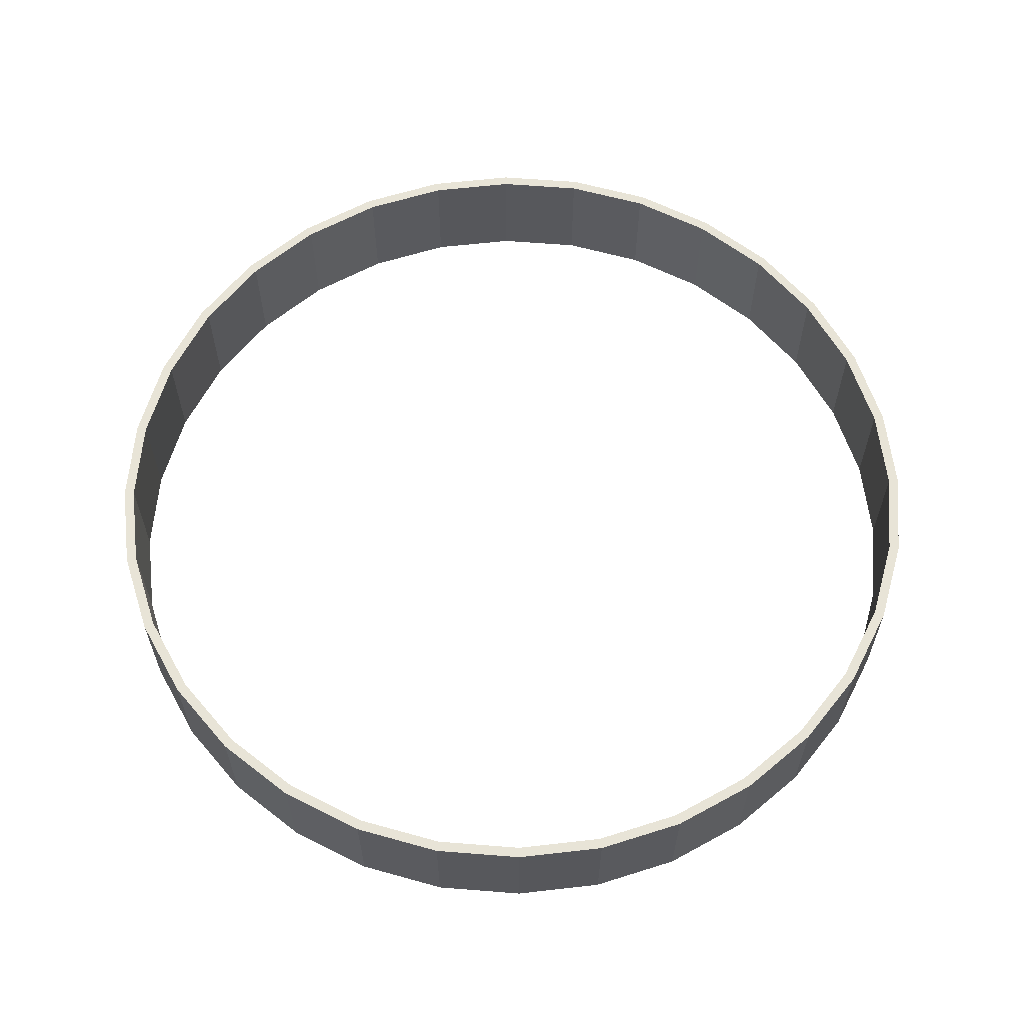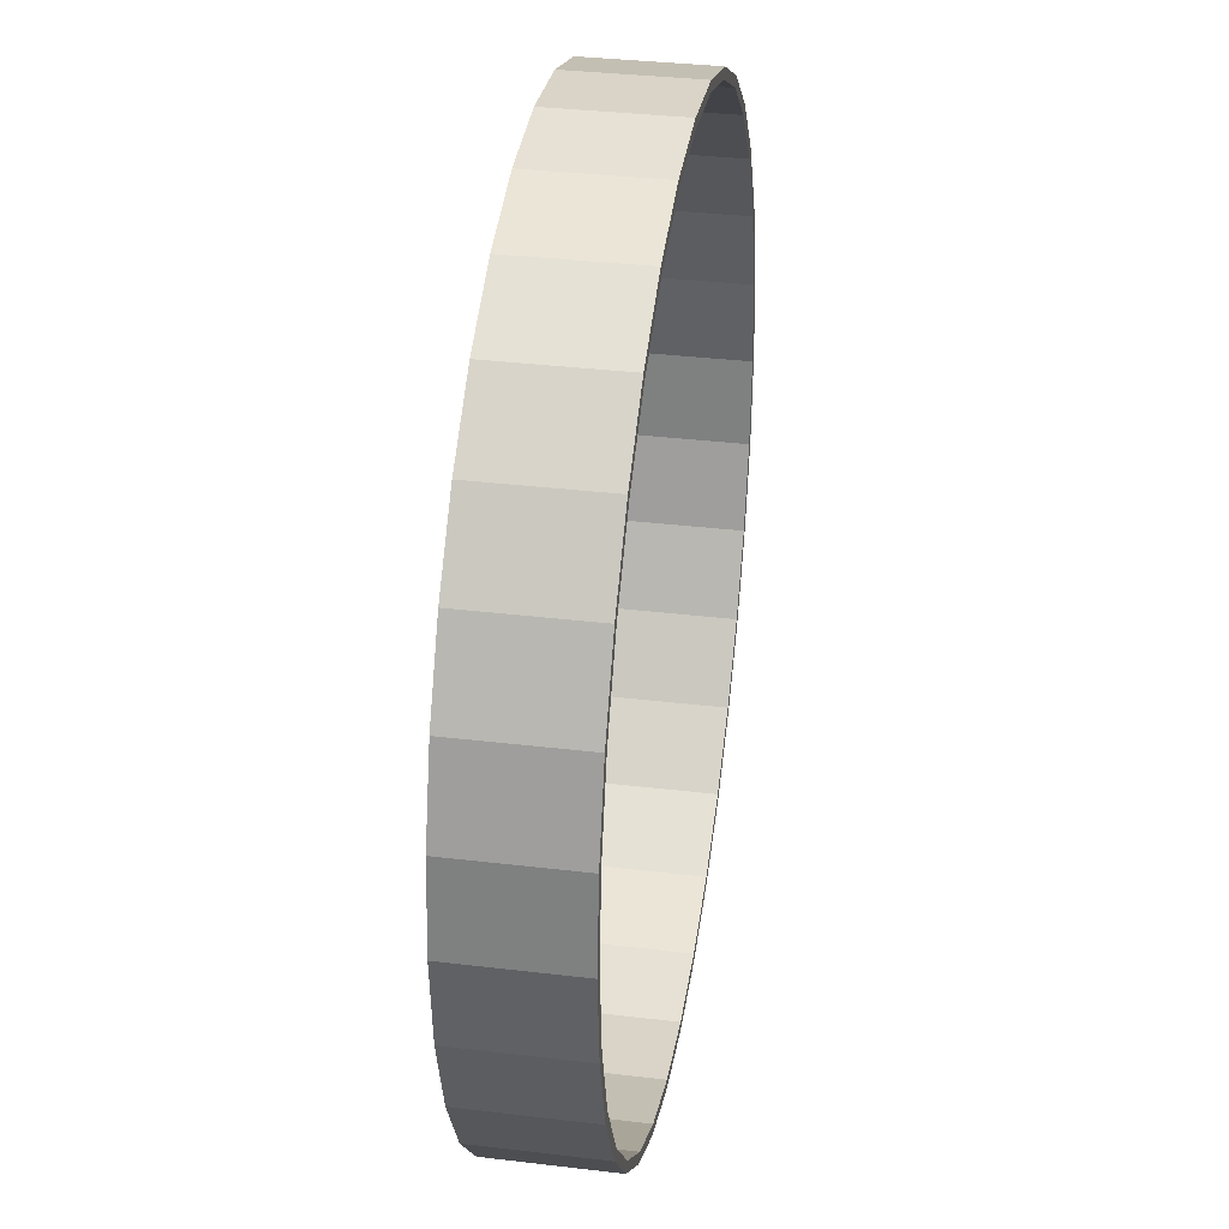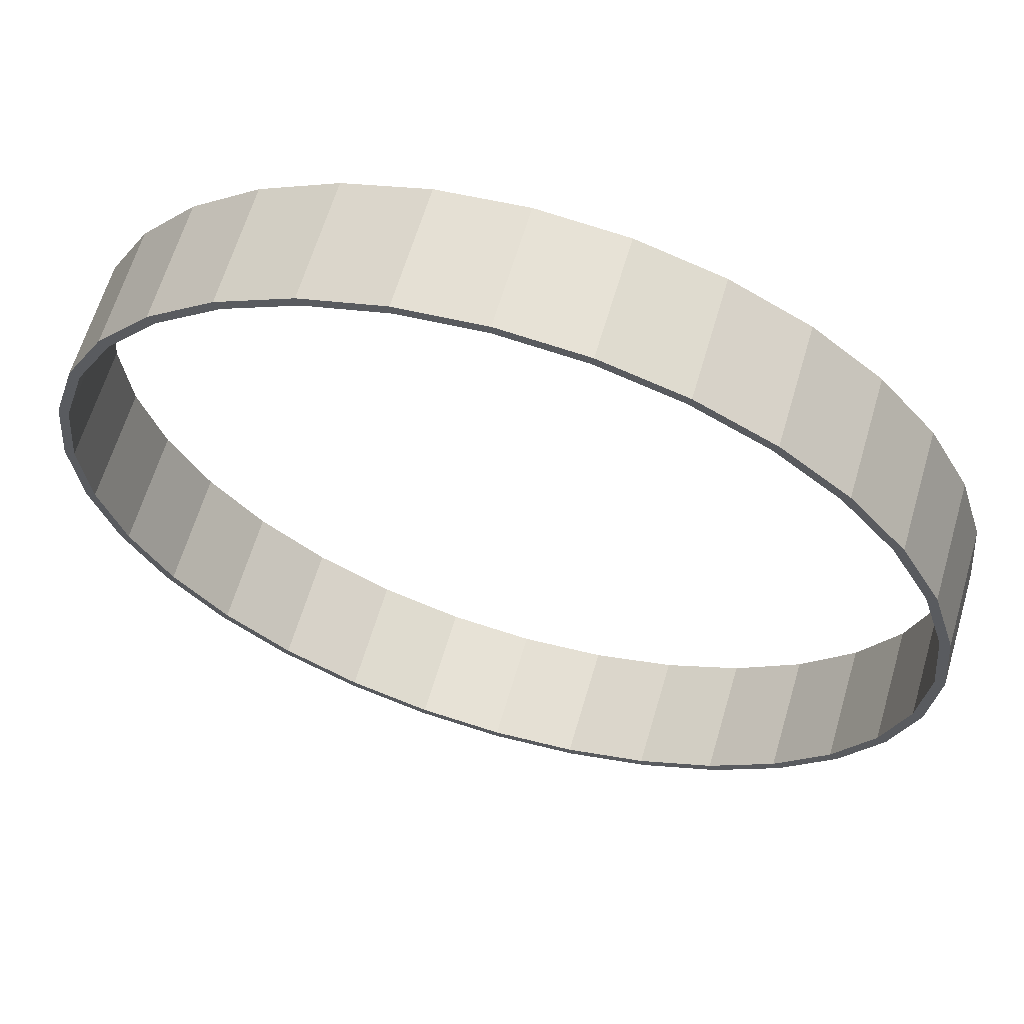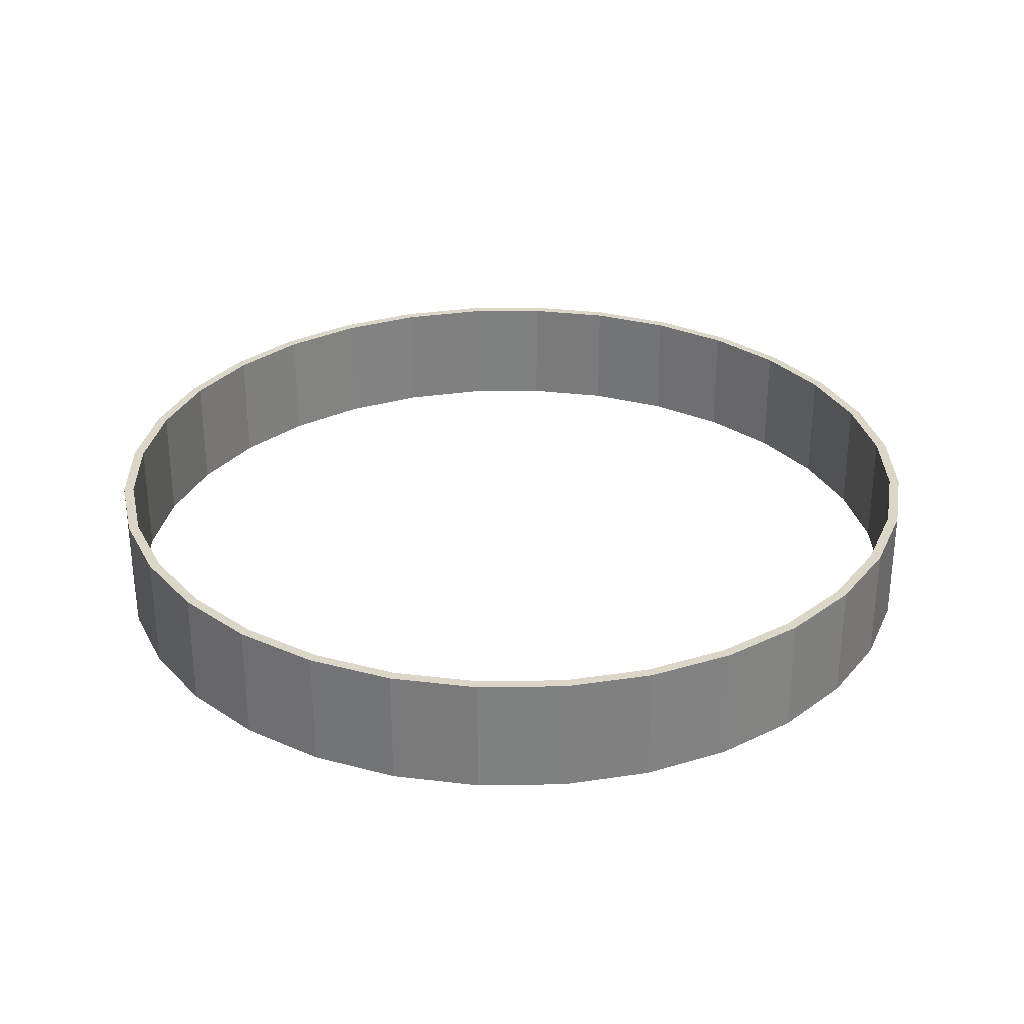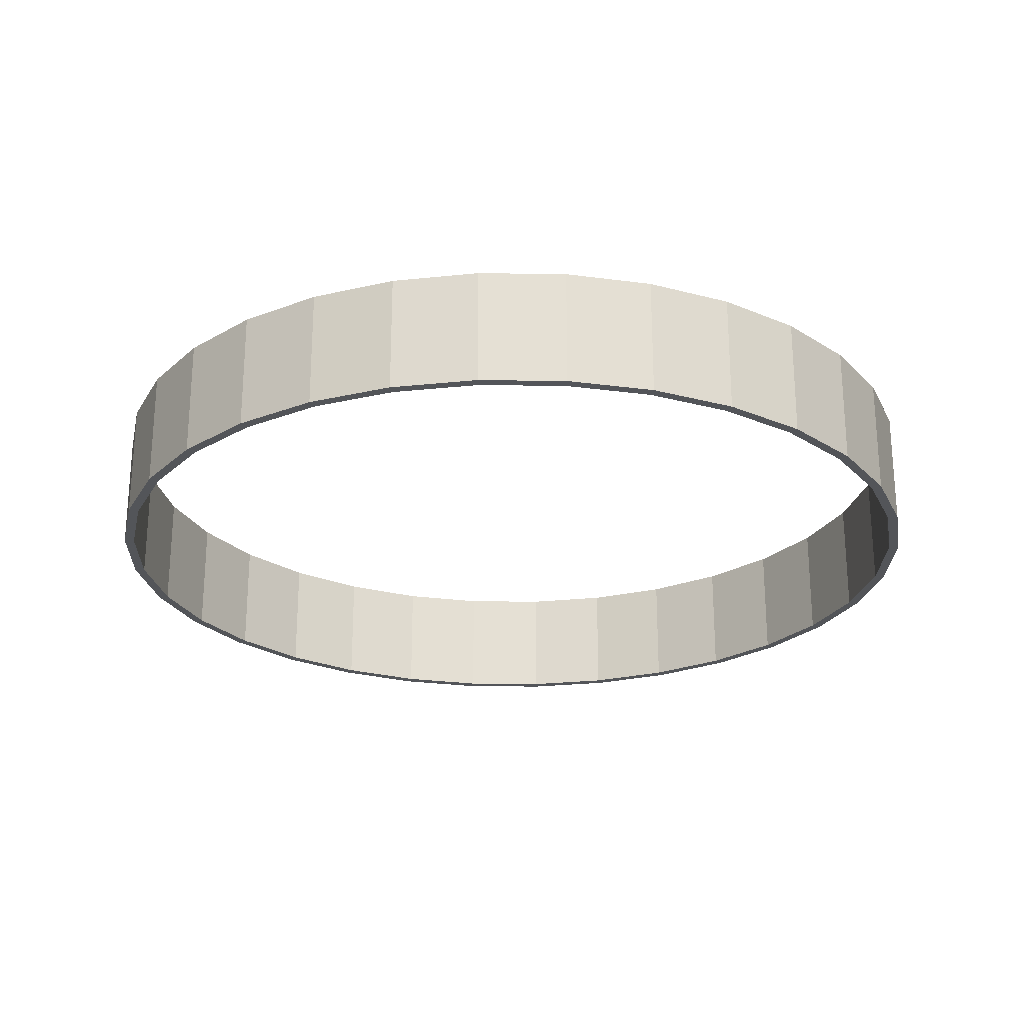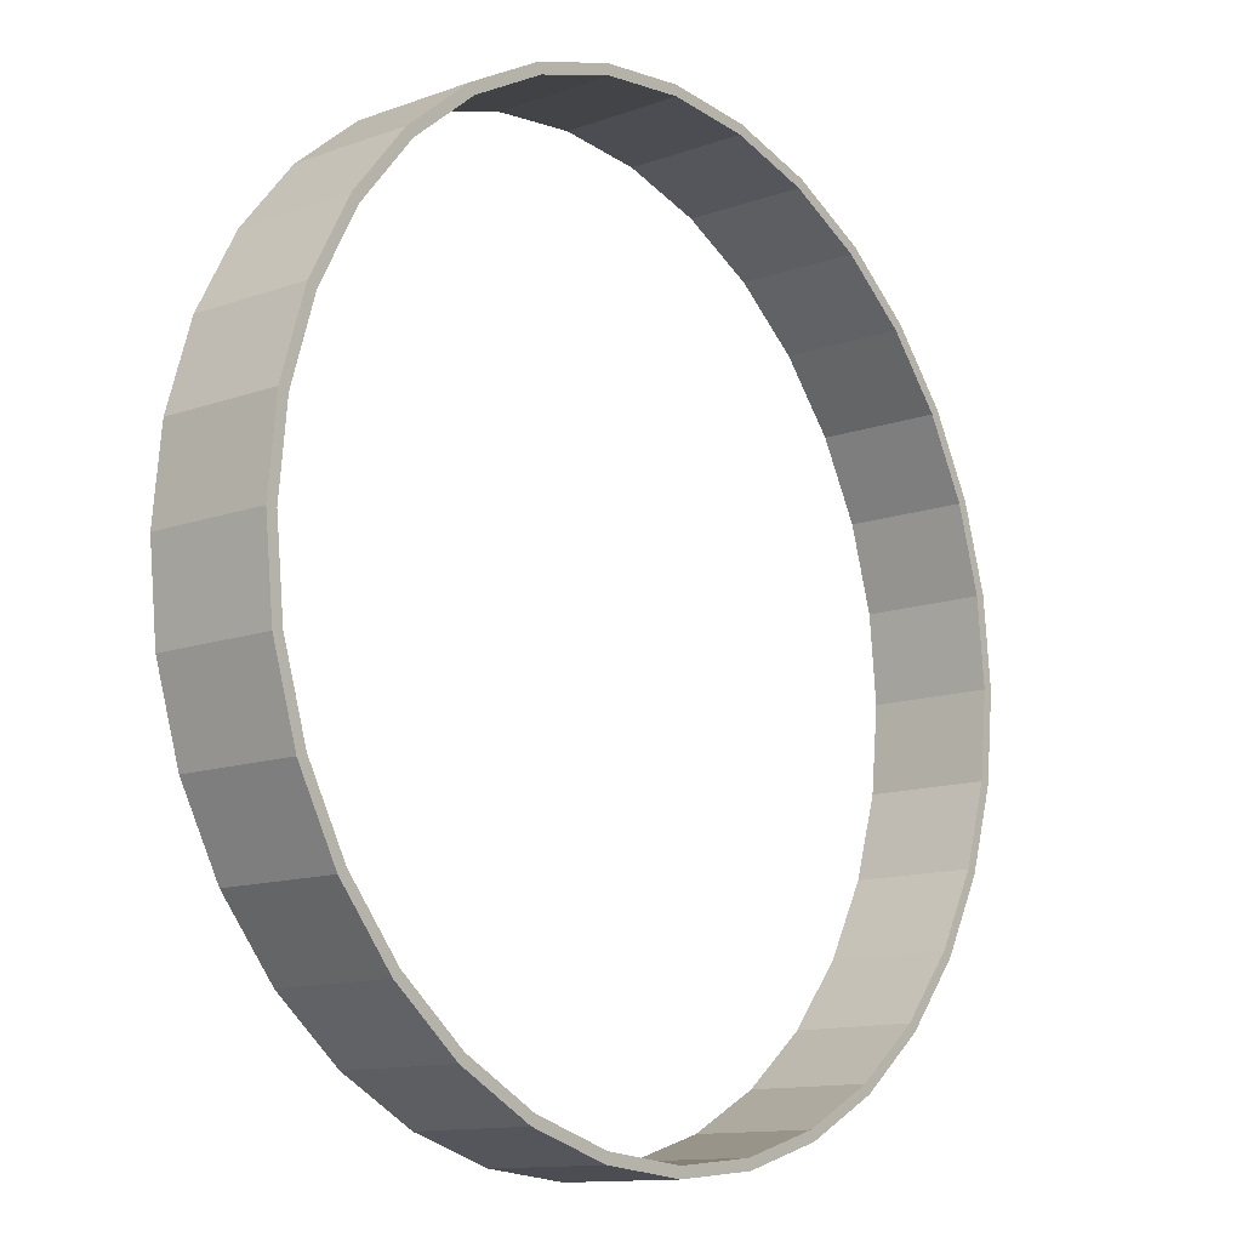
<metadata>
{"format":"obj","ext":"obj","renderer":"f3d","projection":"perspective","resolution":1024,"background":"white","views":[{"elev":61.4,"azim":21.5,"up":"+Y"},{"elev":34.2,"azim":-80.8,"up":"+Z"},{"elev":63.1,"azim":-163.6,"up":"+Z"},{"elev":30.2,"azim":-108.1,"up":"+Y"},{"elev":-24.3,"azim":-63.2,"up":"+Y"},{"elev":-12.2,"azim":130.5,"up":"+Z"}]}
</metadata>
<code>
o LighthouseIslandCol04
v 0 66.87 -3.521
v 0 67.82 -3.521
v 0.6869 66.87 -3.453
v 0.6869 67.82 -3.453
v 1.347 66.87 -3.253
v 1.347 67.82 -3.253
v 1.956 66.87 -2.927
v 1.956 67.82 -2.927
v 2.49 66.87 -2.49
v 2.49 67.82 -2.49
v 2.927 66.87 -1.956
v 2.927 67.82 -1.956
v 3.253 66.87 -1.347
v 3.253 67.82 -1.347
v 3.453 66.87 -0.6869
v 3.453 67.82 -0.6869
v 3.521 66.87 0
v 3.521 67.82 0
v 3.453 66.87 0.6869
v 3.453 67.82 0.6869
v 3.253 66.87 1.347
v 3.253 67.82 1.347
v 2.927 66.87 1.956
v 2.927 67.82 1.956
v 2.49 66.87 2.49
v 2.49 67.82 2.49
v 1.956 66.87 2.927
v 1.956 67.82 2.927
v 1.347 66.87 3.253
v 1.347 67.82 3.253
v 0.6869 66.87 3.453
v 0.6869 67.82 3.453
v 0 66.87 3.521
v 0 67.82 3.521
v -0.6869 66.87 3.453
v -0.6869 67.82 3.453
v -1.347 66.87 3.253
v -1.347 67.82 3.253
v -1.956 66.87 2.927
v -1.956 67.82 2.927
v -2.49 66.87 2.49
v -2.49 67.82 2.49
v -2.927 66.87 1.956
v -2.927 67.82 1.956
v -3.253 66.87 1.347
v -3.253 67.82 1.347
v -3.453 66.87 0.6869
v -3.453 67.82 0.6869
v -3.521 66.87 0
v -3.521 67.82 0
v -3.453 66.87 -0.6869
v -3.453 67.82 -0.6869
v -3.253 66.87 -1.347
v -3.253 67.82 -1.347
v -2.927 66.87 -1.956
v -2.927 67.82 -1.956
v -2.49 66.87 -2.49
v -2.49 67.82 -2.49
v -1.956 66.87 -2.927
v -1.956 67.82 -2.927
v -1.347 66.87 -3.253
v -1.347 67.82 -3.253
v -0.6869 66.87 -3.453
v -0.6869 67.82 -3.453
v 0 66.87 -3.439
v 0 67.82 -3.439
v 0.671 66.87 -3.373
v 0.671 67.82 -3.373
v 1.316 66.87 -3.177
v 1.316 67.82 -3.177
v 1.911 66.87 -2.86
v 1.911 67.82 -2.86
v 2.432 66.87 -2.432
v 2.432 67.82 -2.432
v 2.86 66.87 -1.911
v 2.86 67.82 -1.911
v 3.177 66.87 -1.316
v 3.177 67.82 -1.316
v 3.373 66.87 -0.671
v 3.373 67.82 -0.671
v 3.439 66.87 0
v 3.439 67.82 0
v 3.373 66.87 0.671
v 3.373 67.82 0.671
v 3.177 66.87 1.316
v 3.177 67.82 1.316
v 2.86 66.87 1.911
v 2.86 67.82 1.911
v 2.432 66.87 2.432
v 2.432 67.82 2.432
v 1.911 66.87 2.86
v 1.911 67.82 2.86
v 1.316 66.87 3.177
v 1.316 67.82 3.177
v 0.671 66.87 3.373
v 0.671 67.82 3.373
v 0 66.87 3.439
v 0 67.82 3.439
v -0.671 66.87 3.373
v -0.671 67.82 3.373
v -1.316 66.87 3.177
v -1.316 67.82 3.177
v -1.911 66.87 2.86
v -1.911 67.82 2.86
v -2.432 66.87 2.432
v -2.432 67.82 2.432
v -2.86 66.87 1.911
v -2.86 67.82 1.911
v -3.177 66.87 1.316
v -3.177 67.82 1.316
v -3.373 66.87 0.671
v -3.373 67.82 0.671
v -3.439 66.87 0
v -3.439 67.82 0
v -3.373 66.87 -0.671
v -3.373 67.82 -0.671
v -3.177 66.87 -1.316
v -3.177 67.82 -1.316
v -2.86 66.87 -1.911
v -2.86 67.82 -1.911
v -2.432 66.87 -2.432
v -2.432 67.82 -2.432
v -1.911 66.87 -2.86
v -1.911 67.82 -2.86
v -1.316 66.87 -3.177
v -1.316 67.82 -3.177
v -0.671 66.87 -3.373
v -0.671 67.82 -3.373
f 2 3 1
f 4 5 3
f 6 7 5
f 8 9 7
f 10 11 9
f 12 13 11
f 14 15 13
f 16 17 15
f 18 19 17
f 20 21 19
f 22 23 21
f 24 25 23
f 26 27 25
f 28 29 27
f 30 31 29
f 32 33 31
f 34 35 33
f 36 37 35
f 38 39 37
f 40 41 39
f 42 43 41
f 44 45 43
f 46 47 45
f 48 49 47
f 50 51 49
f 52 53 51
f 54 55 53
f 56 57 55
f 58 59 57
f 60 61 59
f 62 63 61
f 64 1 63
f 67 66 65
f 69 68 67
f 71 70 69
f 73 72 71
f 75 74 73
f 77 76 75
f 79 78 77
f 81 80 79
f 83 82 81
f 85 84 83
f 87 86 85
f 89 88 87
f 91 90 89
f 93 92 91
f 95 94 93
f 97 96 95
f 99 98 97
f 101 100 99
f 103 102 101
f 105 104 103
f 107 106 105
f 109 108 107
f 111 110 109
f 113 112 111
f 115 114 113
f 117 116 115
f 119 118 117
f 121 120 119
f 123 122 121
f 125 124 123
f 127 126 125
f 65 128 127
f 1 67 65
f 2 68 4
f 5 67 3
f 4 70 6
f 5 71 69
f 6 72 8
f 9 71 7
f 10 72 74
f 9 75 73
f 10 76 12
f 13 75 11
f 12 78 14
f 13 79 77
f 14 80 16
f 17 79 15
f 18 80 82
f 17 83 81
f 18 84 20
f 21 83 19
f 22 84 86
f 23 85 21
f 22 88 24
f 25 87 23
f 26 88 90
f 25 91 89
f 26 92 28
f 29 91 27
f 30 92 94
f 31 93 29
f 30 96 32
f 33 95 31
f 34 96 98
f 33 99 97
f 34 100 36
f 37 99 35
f 36 102 38
f 37 103 101
f 38 104 40
f 41 103 39
f 42 104 106
f 41 107 105
f 42 108 44
f 45 107 43
f 44 110 46
f 45 111 109
f 46 112 48
f 49 111 47
f 50 112 114
f 49 115 113
f 50 116 52
f 53 115 51
f 54 116 118
f 55 117 53
f 54 120 56
f 57 119 55
f 58 120 122
f 57 123 121
f 58 124 60
f 61 123 59
f 62 124 126
f 63 125 61
f 62 128 64
f 1 127 63
f 2 128 66
f 2 4 3
f 4 6 5
f 6 8 7
f 8 10 9
f 10 12 11
f 12 14 13
f 14 16 15
f 16 18 17
f 18 20 19
f 20 22 21
f 22 24 23
f 24 26 25
f 26 28 27
f 28 30 29
f 30 32 31
f 32 34 33
f 34 36 35
f 36 38 37
f 38 40 39
f 40 42 41
f 42 44 43
f 44 46 45
f 46 48 47
f 48 50 49
f 50 52 51
f 52 54 53
f 54 56 55
f 56 58 57
f 58 60 59
f 60 62 61
f 62 64 63
f 64 2 1
f 67 68 66
f 69 70 68
f 71 72 70
f 73 74 72
f 75 76 74
f 77 78 76
f 79 80 78
f 81 82 80
f 83 84 82
f 85 86 84
f 87 88 86
f 89 90 88
f 91 92 90
f 93 94 92
f 95 96 94
f 97 98 96
f 99 100 98
f 101 102 100
f 103 104 102
f 105 106 104
f 107 108 106
f 109 110 108
f 111 112 110
f 113 114 112
f 115 116 114
f 117 118 116
f 119 120 118
f 121 122 120
f 123 124 122
f 125 126 124
f 127 128 126
f 65 66 128
f 1 3 67
f 2 66 68
f 5 69 67
f 4 68 70
f 5 7 71
f 6 70 72
f 9 73 71
f 10 8 72
f 9 11 75
f 10 74 76
f 13 77 75
f 12 76 78
f 13 15 79
f 14 78 80
f 17 81 79
f 18 16 80
f 17 19 83
f 18 82 84
f 21 85 83
f 22 20 84
f 23 87 85
f 22 86 88
f 25 89 87
f 26 24 88
f 25 27 91
f 26 90 92
f 29 93 91
f 30 28 92
f 31 95 93
f 30 94 96
f 33 97 95
f 34 32 96
f 33 35 99
f 34 98 100
f 37 101 99
f 36 100 102
f 37 39 103
f 38 102 104
f 41 105 103
f 42 40 104
f 41 43 107
f 42 106 108
f 45 109 107
f 44 108 110
f 45 47 111
f 46 110 112
f 49 113 111
f 50 48 112
f 49 51 115
f 50 114 116
f 53 117 115
f 54 52 116
f 55 119 117
f 54 118 120
f 57 121 119
f 58 56 120
f 57 59 123
f 58 122 124
f 61 125 123
f 62 60 124
f 63 127 125
f 62 126 128
f 1 65 127
f 2 64 128

</code>
